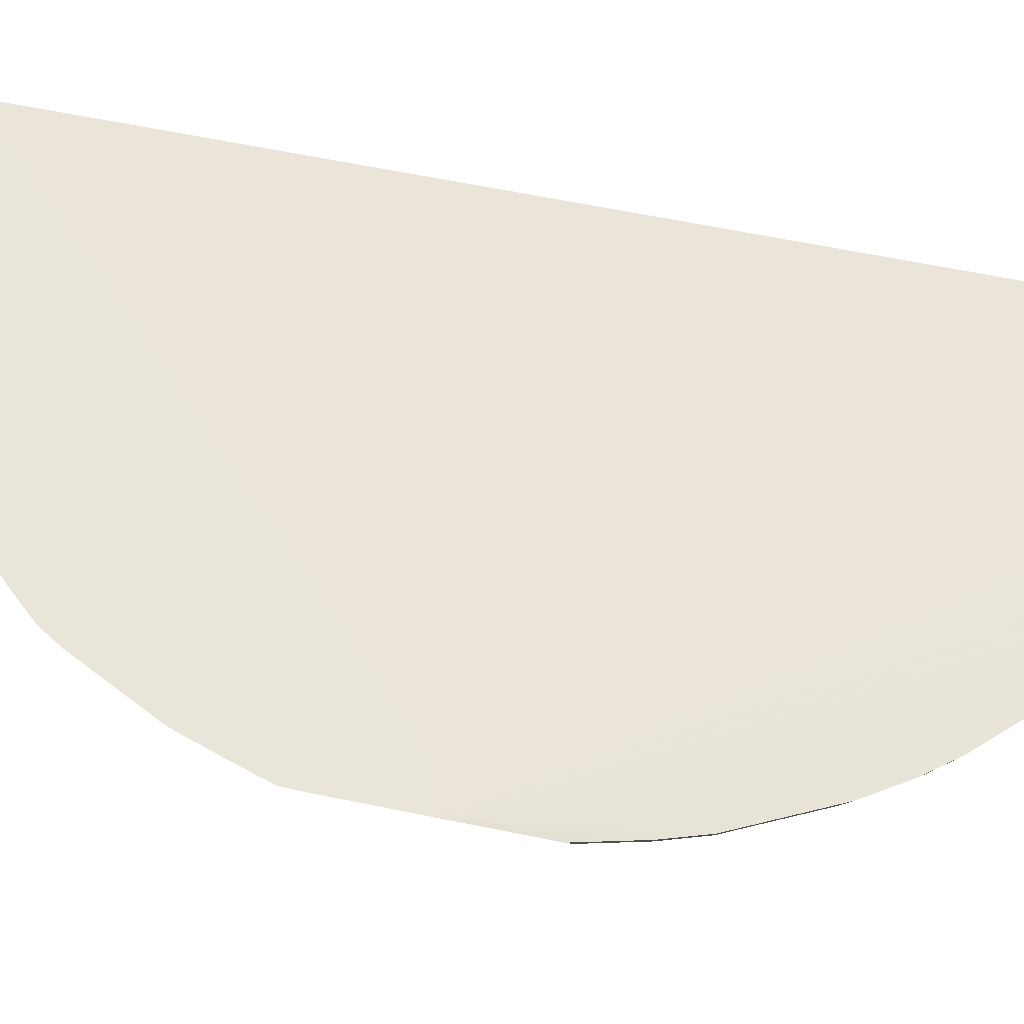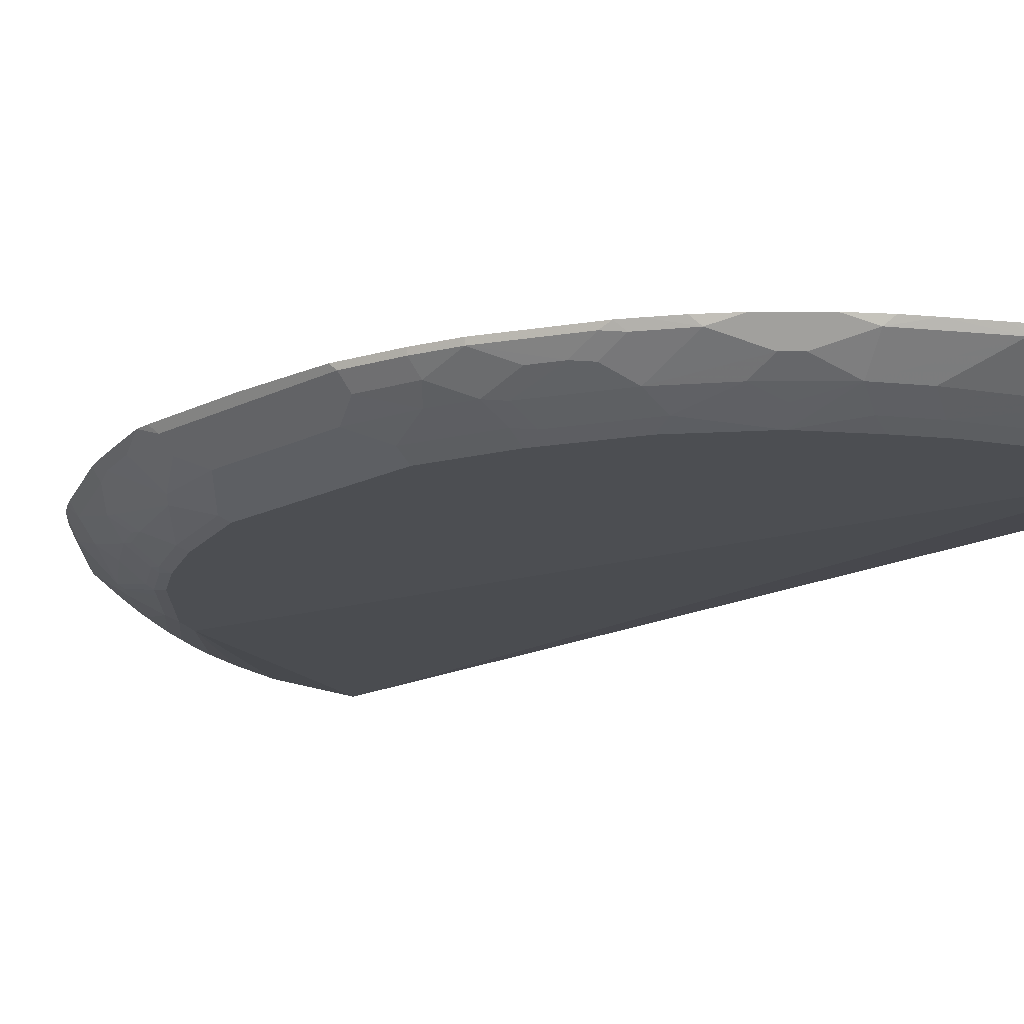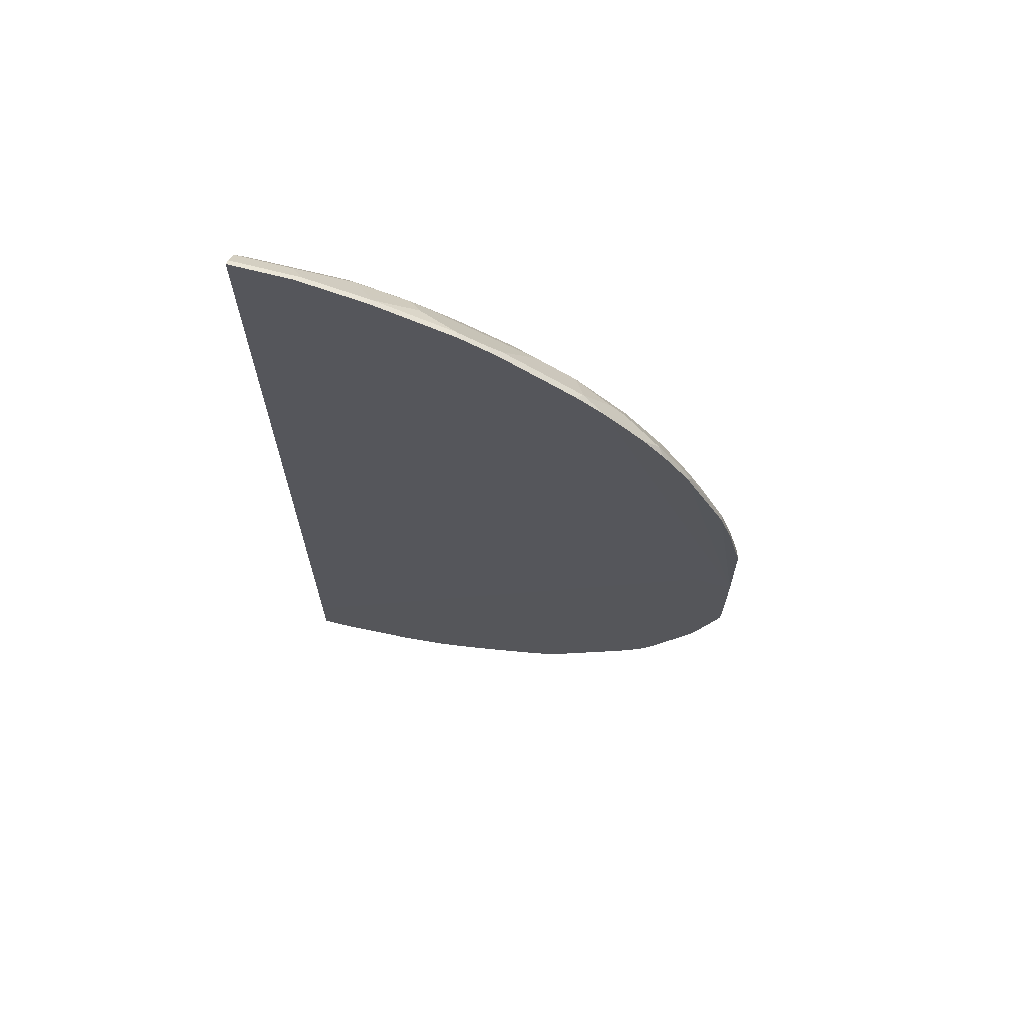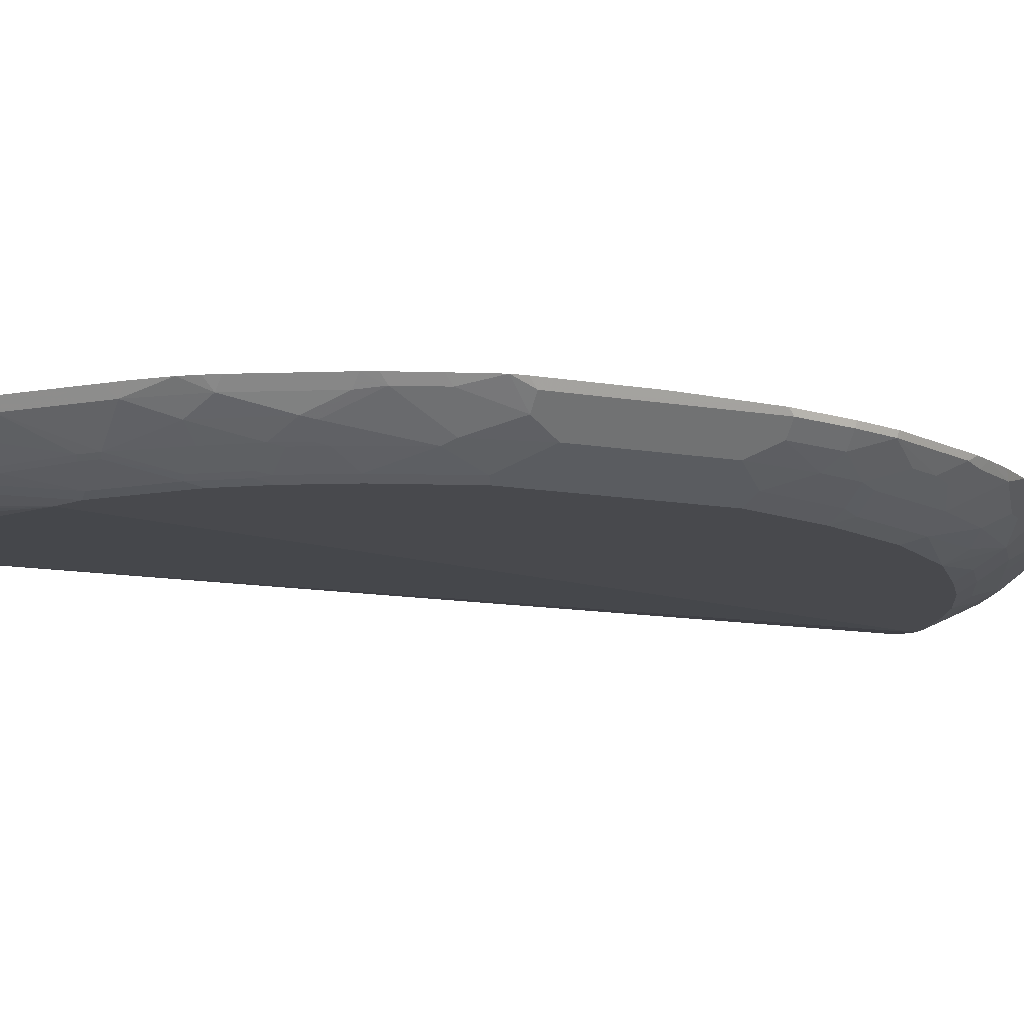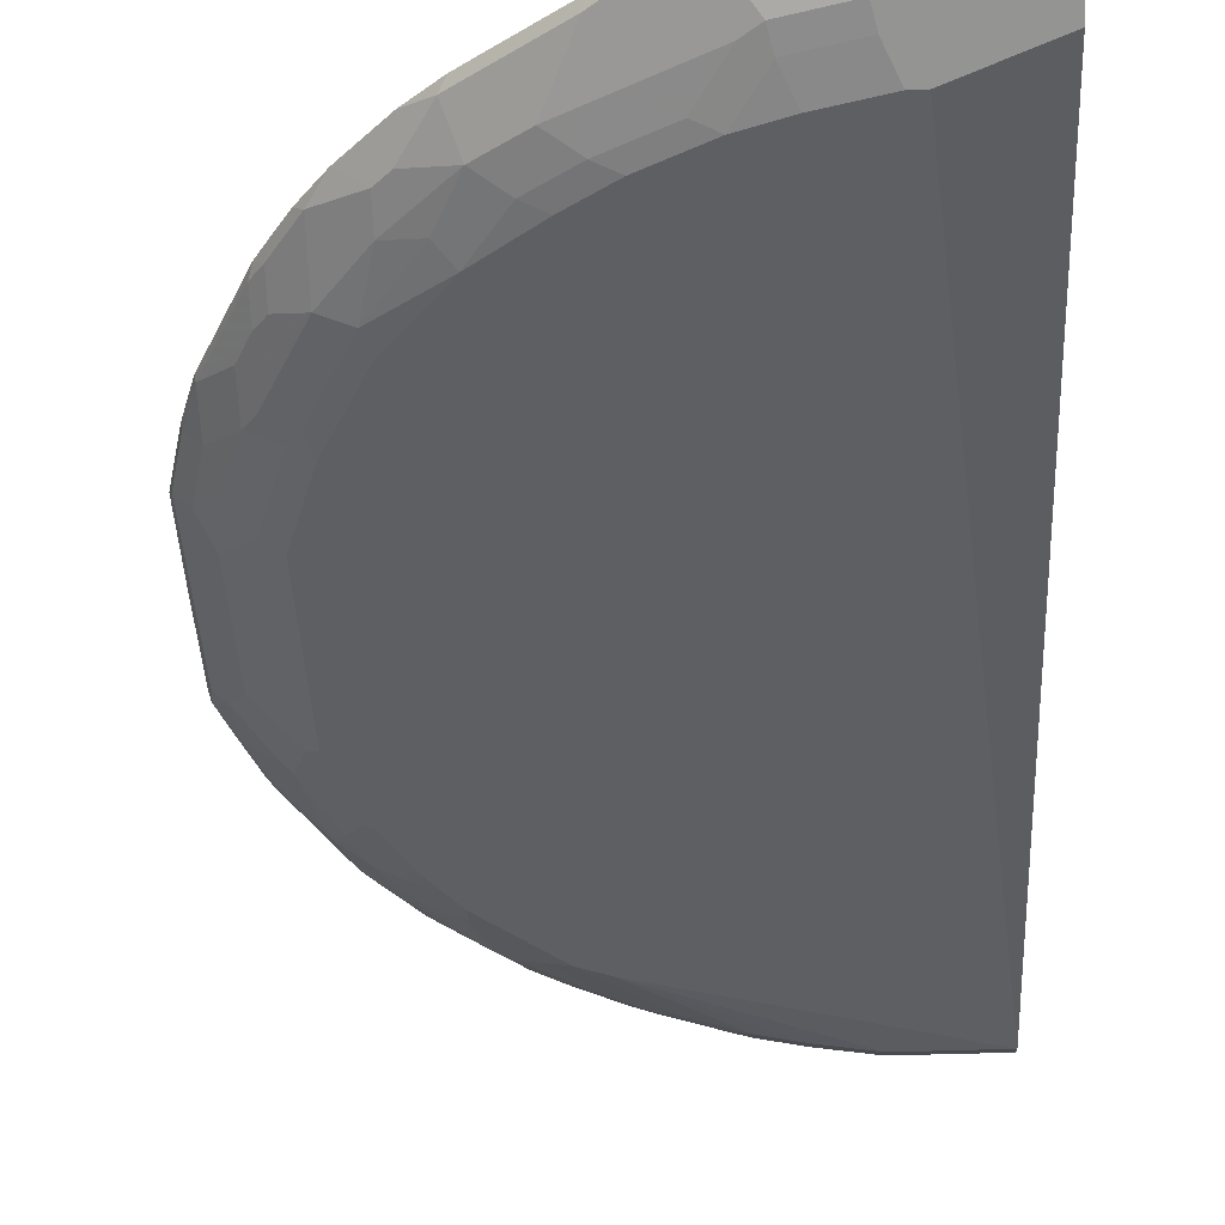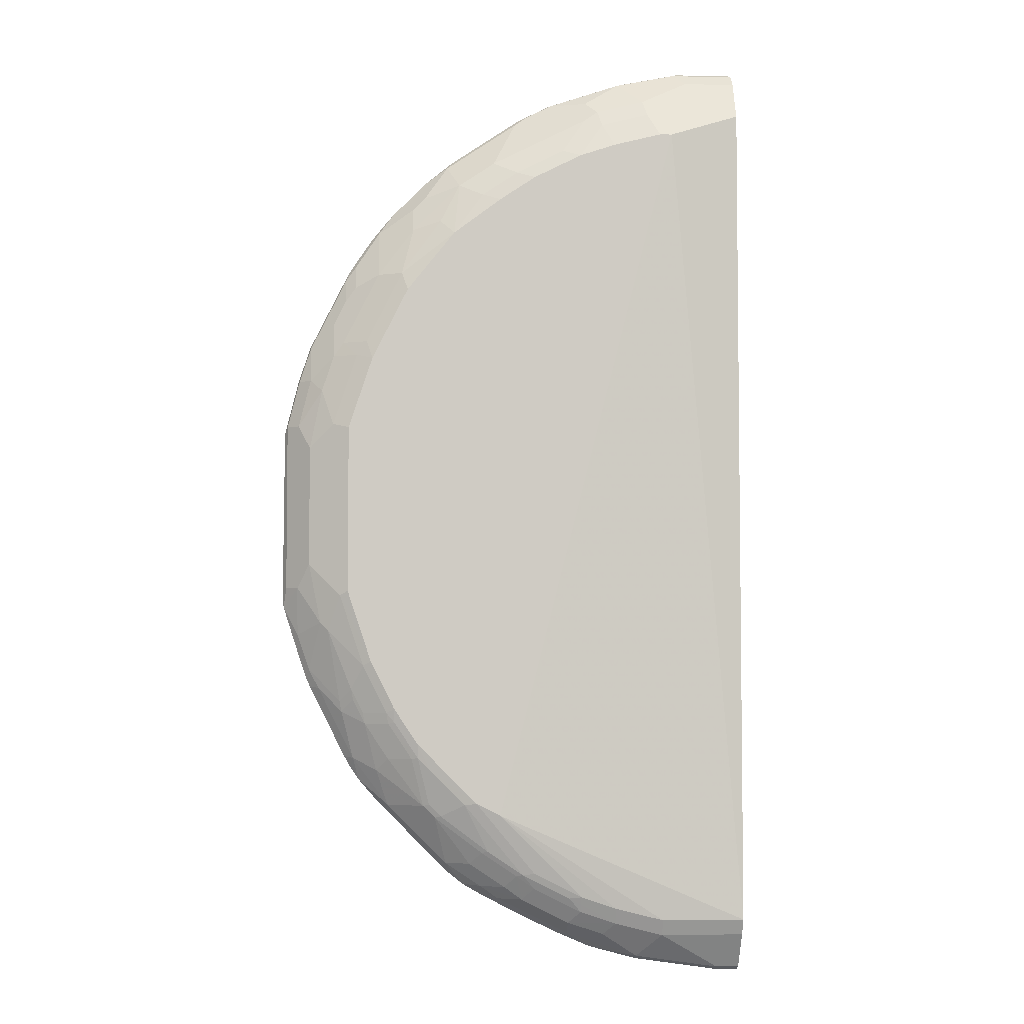
<metadata>
{"format":"obj","ext":"obj","renderer":"f3d","projection":"perspective","resolution":1024,"background":"white","views":[{"elev":59.7,"azim":-77.9,"up":"+Y"},{"elev":-16.9,"azim":-44.8,"up":"+Y"},{"elev":69.0,"azim":-165.6,"up":"+Z"},{"elev":-12.5,"azim":-112.3,"up":"+Y"},{"elev":-40.6,"azim":2.6,"up":"+Y"},{"elev":-4.4,"azim":-4.2,"up":"+Z"}]}
</metadata>
<code>
v -0.8336 -0.07882 0.00146
v -0.768 -0.07882 0.00146
v -0.001524 -0.07882 -0.7469
v -0.001524 -0.08241 0.8319
v -0.1035 -0.08241 0.8319
v -0.1122 -0.09116 0.8275
v -0.2086 -0.08241 0.8108
v -0.2174 -0.09116 0.8064
v -0.2192 -0.08241 0.8081
v -0.3454 -0.08241 0.7661
v -0.3437 -0.09116 0.7643
v -0.2806 -0.1122 0.7643
v -0.1754 -0.1332 0.7643
v -0.09118 -0.1122 0.8064
v -0.1683 -0.1473 0.7363
v -0.2595 -0.1332 0.7433
v -0.2841 -0.1367 0.7258
v -0.2525 -0.1473 0.7152
v -0.2315 -0.1683 0.6731
v -0.1473 -0.1683 0.6942
v -0.2946 -0.1683 0.6522
v -0.3261 -0.1578 0.6626
v -0.4103 -0.1578 0.6205
v -0.4103 -0.1367 0.6626
v -0.4523 -0.1367 0.6416
v -0.5154 -0.1367 0.5996
v -0.4103 -0.09467 0.7258
v -0.3858 -0.1332 0.6802
v -0.3858 -0.09116 0.7433
v -0.4015 -0.08241 0.738
v -0.4268 -0.08241 0.7214
v -0.49 -0.08241 0.6793
v -0.5276 -0.08241 0.6539
v -0.5364 -0.09467 0.6416
v -0.5785 -0.1157 0.5785
v -0.5995 -0.1157 0.5575
v -0.5995 -0.1367 0.5154
v -0.6626 -0.1367 0.4312
v -0.6206 -0.1578 0.4312
v -0.7258 -0.1367 0.3051
v -0.6837 -0.1578 0.3051
v -0.7012 -0.1543 0.2806
v -0.7433 -0.1332 0.2806
v -0.7223 -0.1122 0.3857
v -0.7047 -0.1157 0.4103
v -0.6626 -0.09467 0.5154
v -0.7047 -0.09467 0.4523
v -0.7223 -0.09116 0.4278
v -0.717 -0.08241 0.4435
v -0.7003 -0.08241 0.4689
v -0.6749 -0.08241 0.5066
v -0.7871 -0.08241 0.3033
v -0.7854 -0.09116 0.3016
v -0.7433 -0.1122 0.3436
v -0.7854 -0.1122 0.2385
v -0.7643 -0.1332 0.2174
v -0.8064 -0.1122 0.1543
v -0.8064 -0.09116 0.2385
v -0.8081 -0.08241 0.2402
v -0.8319 -0.08241 0.1456
v -0.8336 -0.07882 -0.1526
v -0.8275 -0.09117 -0.1403
v -0.8325 -0.07882 -0.1741
v -0.7915 -0.07882 -0.2999
v -0.8126 -0.07882 -0.2368
v -0.8064 -0.09117 -0.2244
v -0.7853 -0.09117 -0.2875
v -0.7643 -0.1332 -0.2034
v -0.8064 -0.1122 -0.1403
v -0.7853 -0.1332 -0.0982
v -0.7293 -0.1613 -0.1543
v -0.7854 -0.1332 0.1122
v -0.7433 -0.1543 0.1543
v -0.7152 -0.1683 0.1473
v -0.7152 -0.1683 -0.1473
v -0.6732 -0.1683 -0.2736
v -0.6311 -0.1683 -0.3577
v -0.589 -0.1683 -0.4207
v -0.589 -0.163 -0.4443
v -0.6311 -0.163 -0.3813
v -0.6416 -0.1578 -0.384
v -0.6451 -0.1613 -0.3647
v -0.6872 -0.1402 -0.3647
v -0.6872 -0.1613 -0.2805
v -0.7503 -0.1402 -0.2174
v -0.7082 -0.1402 -0.3226
v -0.6837 -0.1367 -0.384
v -0.6416 -0.1367 -0.447
v -0.5995 -0.1578 -0.447
v -0.568 -0.142 -0.5285
v -0.5785 -0.1367 -0.5312
v -0.6627 -0.1157 -0.468
v -0.7258 -0.1157 -0.3629
v -0.7047 -0.09467 -0.447
v -0.7678 -0.09467 -0.3209
v -0.7293 -0.1192 -0.3436
v -0.7047 -0.1367 -0.3419
v -0.7837 -0.07882 -0.3183
v -0.7206 -0.07882 -0.4444
v -0.7099 -0.07882 -0.4631
v -0.6364 -0.07882 -0.5496
v -0.6574 -0.07882 -0.5285
v -0.6944 -0.07882 -0.4865
v -0.6416 -0.09467 -0.5312
v -0.5995 -0.09467 -0.5733
v -0.5364 -0.09467 -0.6364
v -0.5574 -0.1367 -0.5522
v -0.5469 -0.142 -0.5496
v -0.4733 -0.1367 -0.6153
v -0.4944 -0.1157 -0.6364
v -0.4733 -0.09467 -0.6784
v -0.505 -0.07882 -0.6759
v -0.5313 -0.07882 -0.6548
v -0.3313 -0.07882 -0.7653
v -0.4207 -0.07882 -0.7215
v -0.4681 -0.07882 -0.6969
v -0.4417 -0.09117 -0.7012
v -0.3156 -0.09117 -0.7643
v -0.3998 -0.1122 -0.7012
v -0.4312 -0.1157 -0.6784
v -0.4103 -0.1367 -0.6574
v -0.4628 -0.142 -0.6127
v -0.5049 -0.163 -0.5285
v -0.3998 -0.142 -0.6548
v -0.3787 -0.1332 -0.6802
v -0.3156 -0.1122 -0.7433
v -0.2945 -0.1332 -0.7222
v -0.3156 -0.142 -0.6968
v -0.2945 -0.1473 -0.6942
v -0.2945 -0.1402 -0.7082
v -0.2315 -0.1332 -0.7433
v -0.2525 -0.1122 -0.7643
v -0.1894 -0.09117 -0.8064
v -0.1473 -0.1332 -0.7643
v -0.1473 -0.1473 -0.7363
v -0.2315 -0.1473 -0.7153
v -0.4417 -0.1683 -0.5469
v -0.001524 -0.1473 -0.7363
v -0.001524 -0.1332 -0.7643
v -0.001524 -0.1473 0.7363
v -0.001524 -0.09117 -0.8274
v -0.001524 -0.07882 -0.8336
v -0.04209 -0.09117 -0.8274
v -0.04209 -0.07882 -0.8336
v -0.1894 -0.07882 -0.8126
v -0.2735 -0.07882 -0.7901
v -0.3787 -0.07882 -0.7425
v -0.001524 -0.1122 0.8064
v -0.1263 -0.1683 0.6942
v -0.5259 -0.1683 0.5049
v -0.3787 -0.1683 0.6101
v -0.4418 -0.1683 0.568
v -0.4733 -0.1578 0.5785
v -0.5504 -0.1508 0.5294
v -0.61 -0.1683 0.3998
v -0.6732 -0.1683 0.2735
v -0.4839 -0.1683 -0.5259
v -0.3787 -0.1473 -0.6522
v -0.568 -0.163 -0.4654
v -0.001524 -0.09116 0.8275
v -0.8275 -0.09116 0.1543
v -0.6372 -0.08241 0.5531
v -0.5741 -0.08241 0.6161
f 131 134 135
f 131 132 133
f 131 126 132
f 127 126 131
f 127 131 130
f 131 133 134
f 121 119 125
f 128 124 127
f 128 130 129
f 128 129 124
f 127 124 125
f 127 125 126
f 136 131 135
f 125 119 126
f 121 120 119
f 128 127 130
f 136 130 131
f 141 139 143
f 136 137 129
f 145 146 142
f 121 125 124
f 145 133 146
f 144 133 145
f 144 145 142
f 144 142 143
f 144 143 133
f 143 134 133
f 143 139 134
f 141 143 142
f 141 142 140
f 141 140 139
f 139 140 138
f 139 138 134
f 135 134 138
f 135 138 137
f 136 135 137
f 136 129 130
f 122 121 124
f 107 110 109
f 122 123 108
f 107 106 110
f 107 109 108
f 107 108 91
f 107 91 106
f 106 91 105
f 94 104 92
f 91 92 104
f 106 111 110
f 91 104 105
f 102 101 104
f 103 102 104
f 103 104 94
f 103 94 100
f 103 100 102
f 102 100 101
f 146 114 142
f 104 101 105
f 106 112 111
f 106 113 112
f 106 101 113
f 122 108 109
f 122 109 121
f 121 109 110
f 121 110 120
f 120 110 111
f 120 111 119
f 117 111 112
f 117 119 111
f 117 118 119
f 117 115 118
f 116 115 117
f 116 117 112
f 116 112 115
f 115 112 114
f 112 101 114
f 113 101 112
f 106 105 101
f 122 124 123
f 118 114 146
f 90 108 123
f 147 115 114
f 14 148 6
f 14 15 20
f 14 20 148
f 43 56 42
f 42 56 73
f 42 73 74
f 158 124 129
f 14 6 8
f 90 91 108
f 90 159 79
f 79 159 78
f 157 74 78
f 157 78 159
f 157 159 123
f 157 123 124
f 157 124 158
f 90 123 159
f 157 158 129
f 160 6 148
f 160 148 4
f 100 64 101
f 33 1 163
f 33 163 34
f 35 34 163
f 162 51 46
f 38 36 46
f 36 162 46
f 160 4 6
f 36 35 162
f 162 163 1
f 162 1 51
f 161 57 58
f 161 58 60
f 161 60 62
f 161 62 57
f 76 75 71
f 162 35 163
f 157 129 137
f 157 137 74
f 140 149 138
f 21 150 149
f 20 21 149
f 20 149 148
f 148 149 140
f 148 140 4
f 140 142 4
f 3 4 142
f 151 150 21
f 3 142 1
f 101 1 142
f 114 101 142
f 132 126 133
f 118 126 119
f 118 133 126
f 118 146 133
f 147 118 115
f 64 1 101
f 152 153 150
f 152 151 153
f 151 23 153
f 137 138 149
f 137 149 74
f 74 149 150
f 155 74 150
f 156 74 155
f 156 42 74
f 156 41 42
f 39 41 156
f 39 156 155
f 39 155 150
f 154 26 37
f 154 37 39
f 154 39 150
f 154 150 26
f 153 26 150
f 153 23 26
f 151 21 23
f 147 114 118
f 98 67 64
f 152 150 151
f 99 98 100
f 38 39 37
f 38 37 36
f 36 37 26
f 36 26 35
f 35 26 34
f 27 34 26
f 32 34 27
f 40 39 38
f 32 33 34
f 31 1 32
f 31 32 27
f 31 27 30
f 31 30 1
f 30 10 1
f 29 11 10
f 29 10 30
f 32 1 33
f 29 30 27
f 40 41 39
f 40 42 41
f 48 52 53
f 48 49 52
f 49 1 52
f 50 1 49
f 50 51 1
f 50 46 51
f 47 46 50
f 98 64 100
f 47 50 49
f 47 48 45
f 47 45 46
f 45 38 46
f 40 38 45
f 40 45 44
f 40 44 43
f 40 43 42
f 47 49 48
f 12 11 27
f 12 27 17
f 17 27 28
f 13 14 8
f 13 8 12
f 12 8 11
f 8 10 11
f 9 10 8
f 9 1 10
f 7 5 1
f 13 15 14
f 7 1 9
f 7 8 6
f 7 6 5
f 5 6 4
f 5 4 1
f 2 1 4
f 2 4 3
f 2 3 1
f 7 9 8
f 13 16 15
f 13 12 16
f 16 12 17
f 24 17 28
f 24 28 27
f 25 24 27
f 25 27 26
f 25 26 23
f 25 23 24
f 24 23 17
f 22 17 23
f 22 23 21
f 22 21 17
f 18 17 21
f 19 18 21
f 19 21 20
f 19 20 15
f 19 15 18
f 16 18 15
f 16 17 18
f 48 53 44
f 45 48 44
f 29 27 11
f 43 44 54
f 89 90 79
f 89 79 81
f 89 81 88
f 88 81 87
f 83 87 81
f 83 86 87
f 84 86 83
f 89 88 91
f 84 85 86
f 84 76 71
f 82 80 77
f 82 77 76
f 82 76 84
f 82 84 83
f 82 83 81
f 82 81 80
f 84 71 85
f 88 92 91
f 88 87 92
f 93 92 87
f 44 53 54
f 99 100 94
f 99 94 98
f 98 94 95
f 98 95 67
f 95 96 67
f 96 68 67
f 85 71 68
f 85 68 96
f 85 96 86
f 97 93 87
f 97 87 86
f 97 86 96
f 97 96 93
f 93 96 95
f 93 95 94
f 93 94 92
f 80 81 79
f 80 79 77
f 89 91 90
f 55 43 53
f 65 66 63
f 65 63 64
f 63 1 64
f 61 1 63
f 61 63 62
f 61 62 60
f 59 52 1
f 59 1 60
f 59 60 58
f 59 58 52
f 58 53 52
f 55 53 58
f 55 58 57
f 55 57 56
f 55 56 43
f 77 79 78
f 43 54 53
f 65 64 66
f 66 64 67
f 61 60 1
f 77 74 76
f 77 78 74
f 66 67 68
f 76 74 75
f 75 74 71
f 72 71 74
f 72 74 73
f 72 56 57
f 72 57 62
f 72 73 56
f 70 71 72
f 70 68 71
f 69 68 70
f 69 70 62
f 69 62 63
f 69 63 66
f 69 66 68
f 70 72 62

</code>
